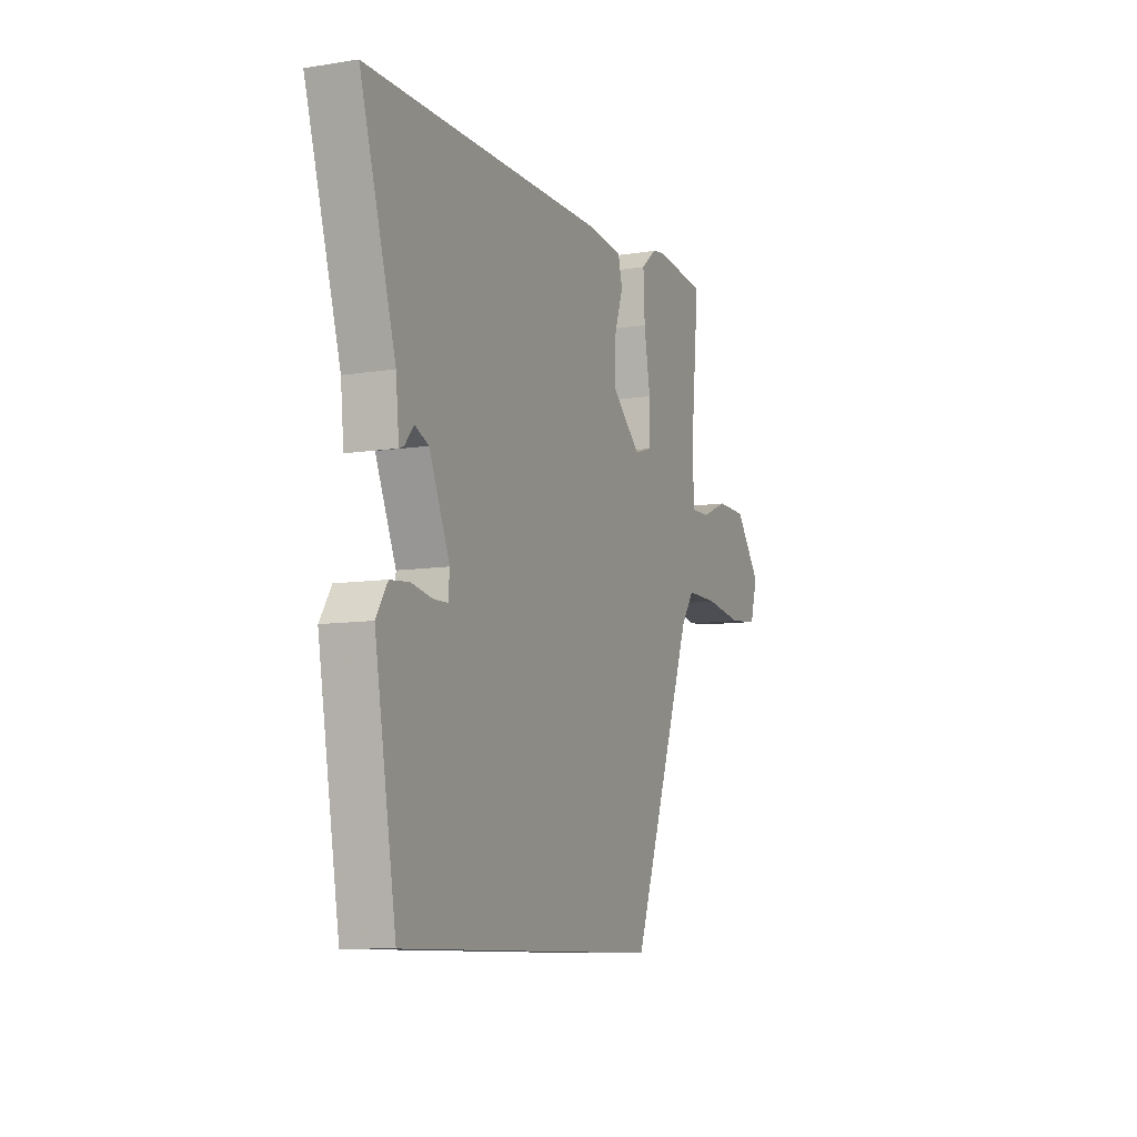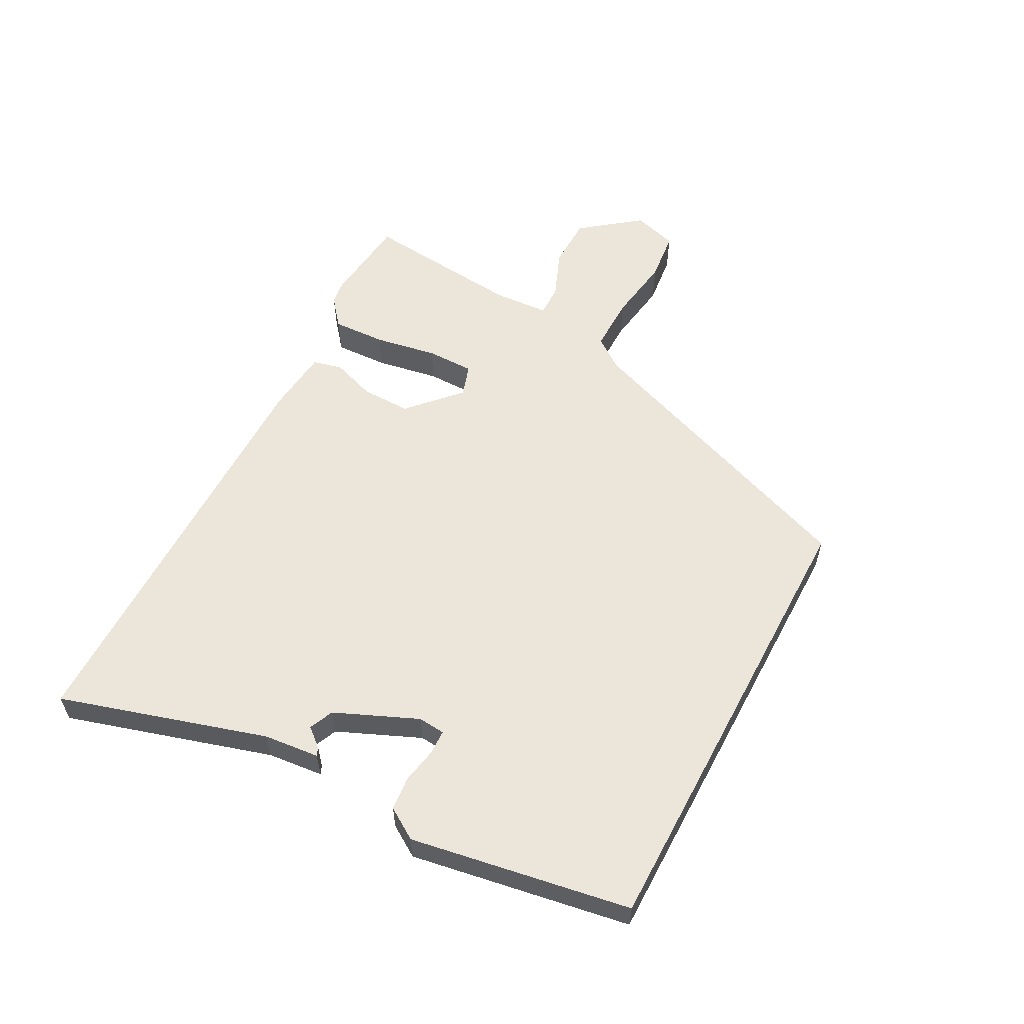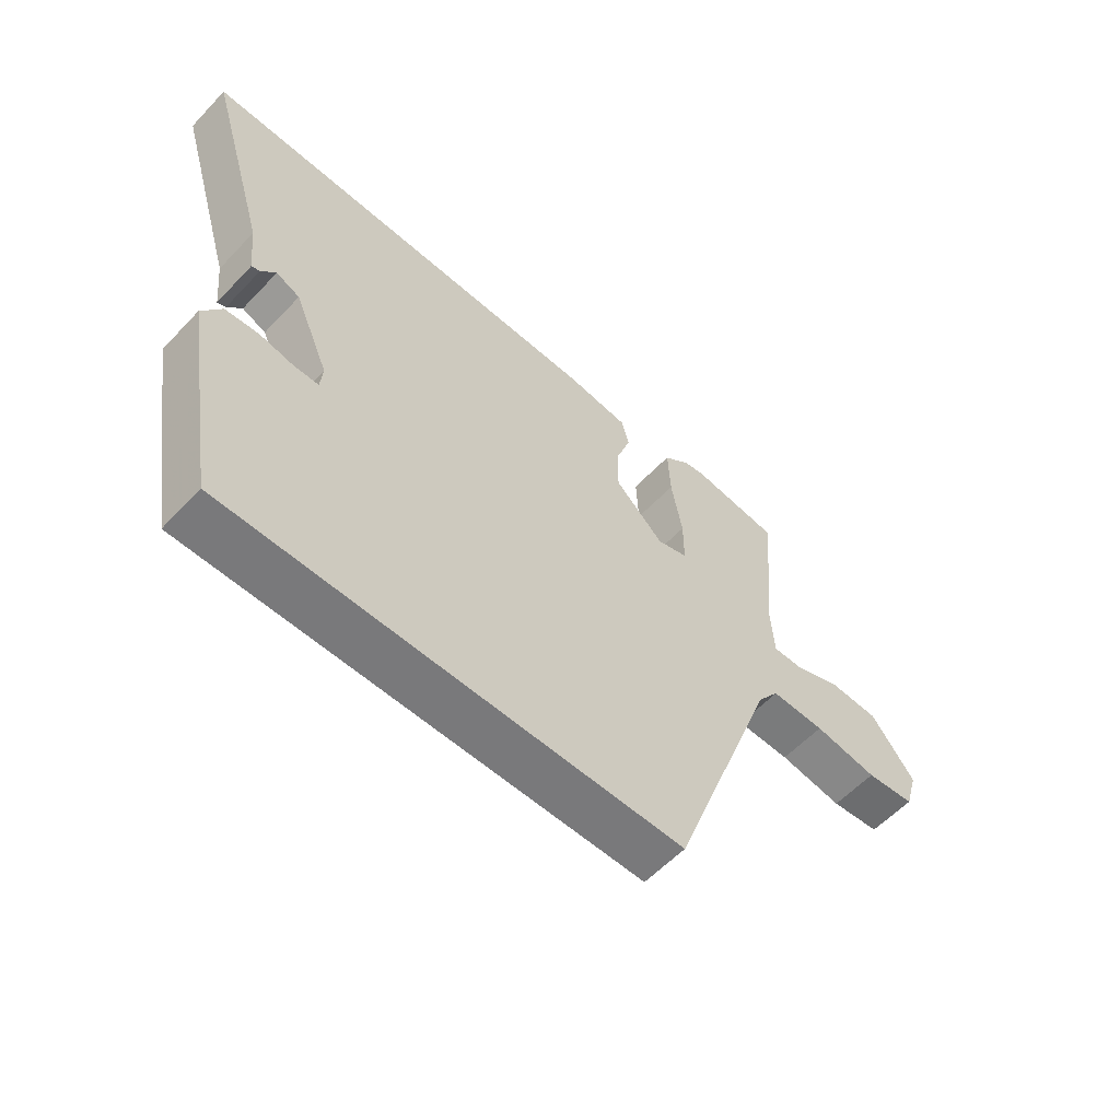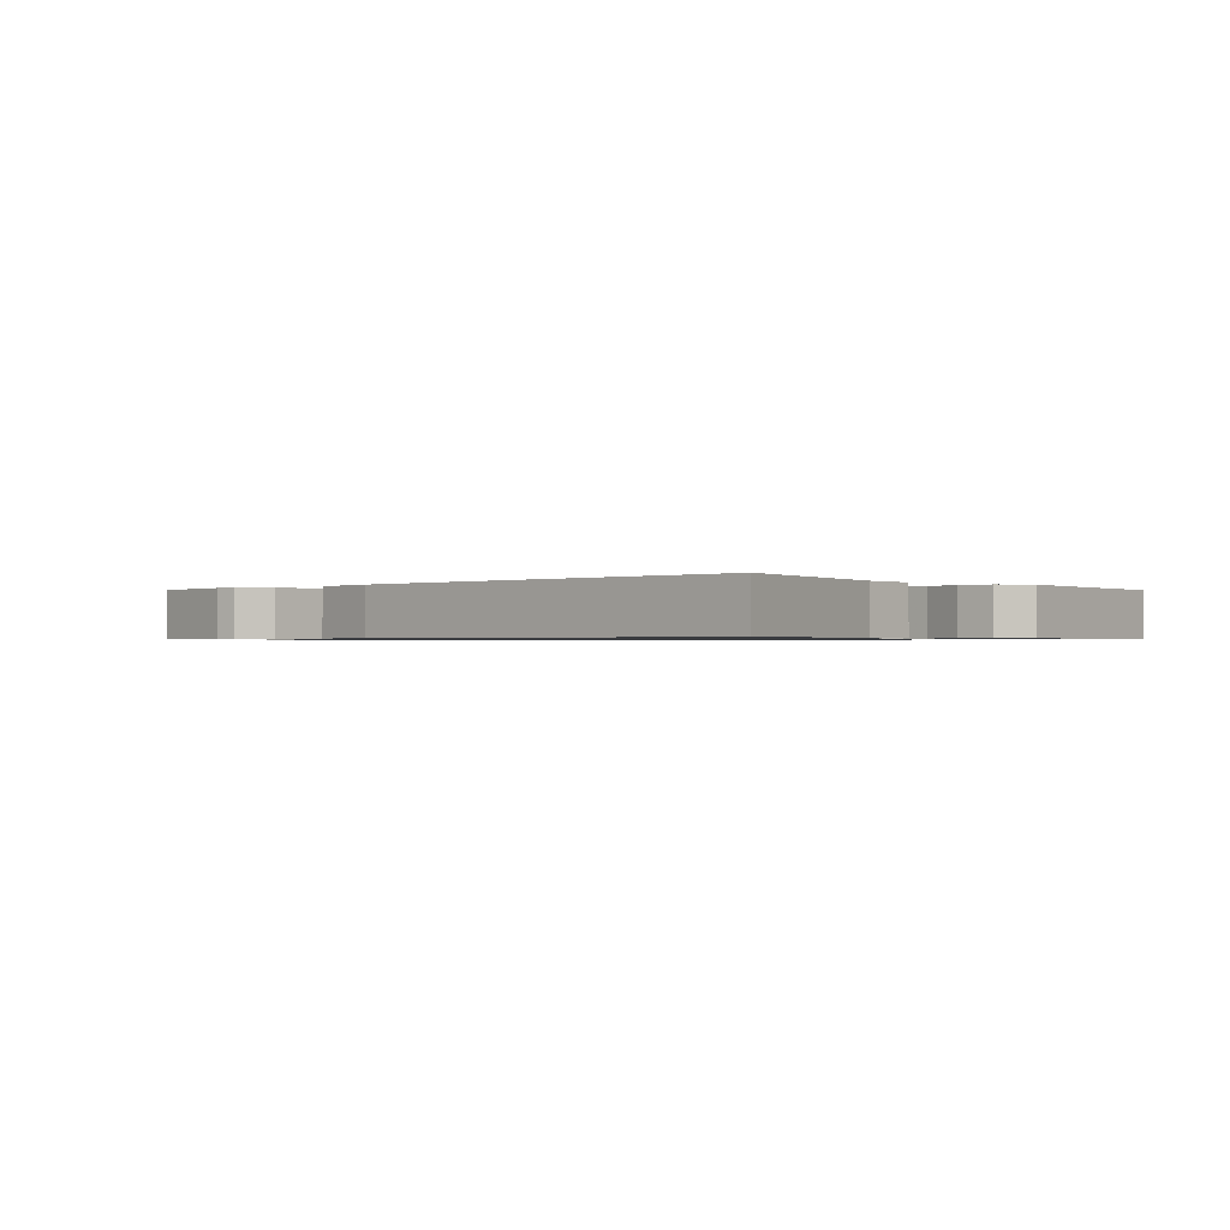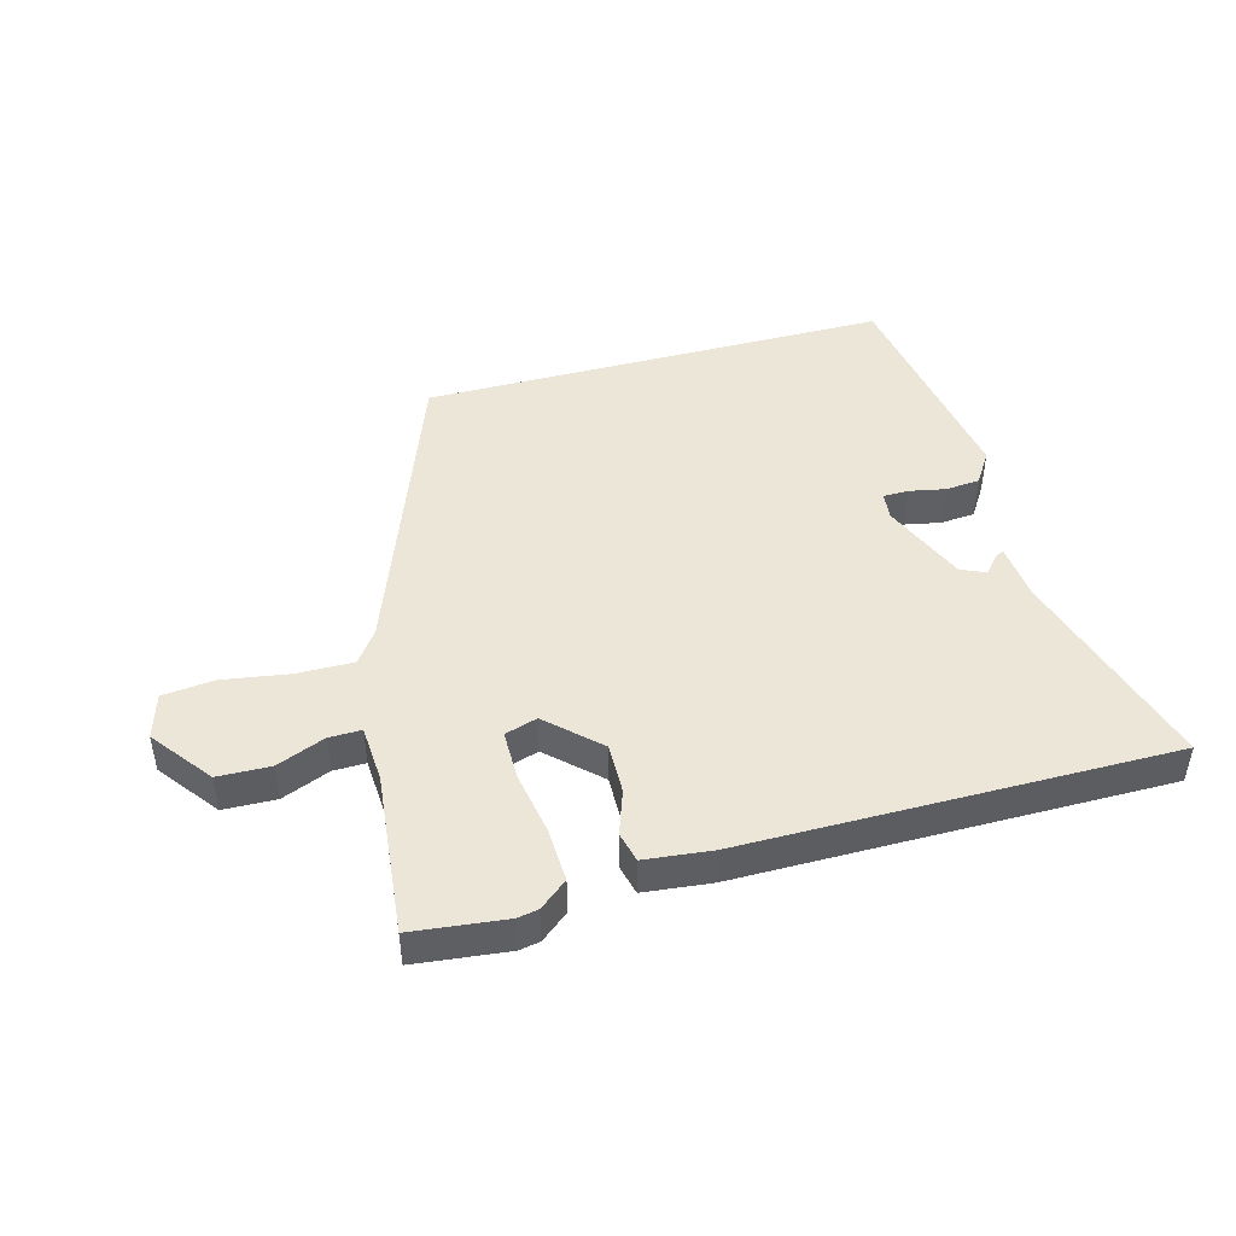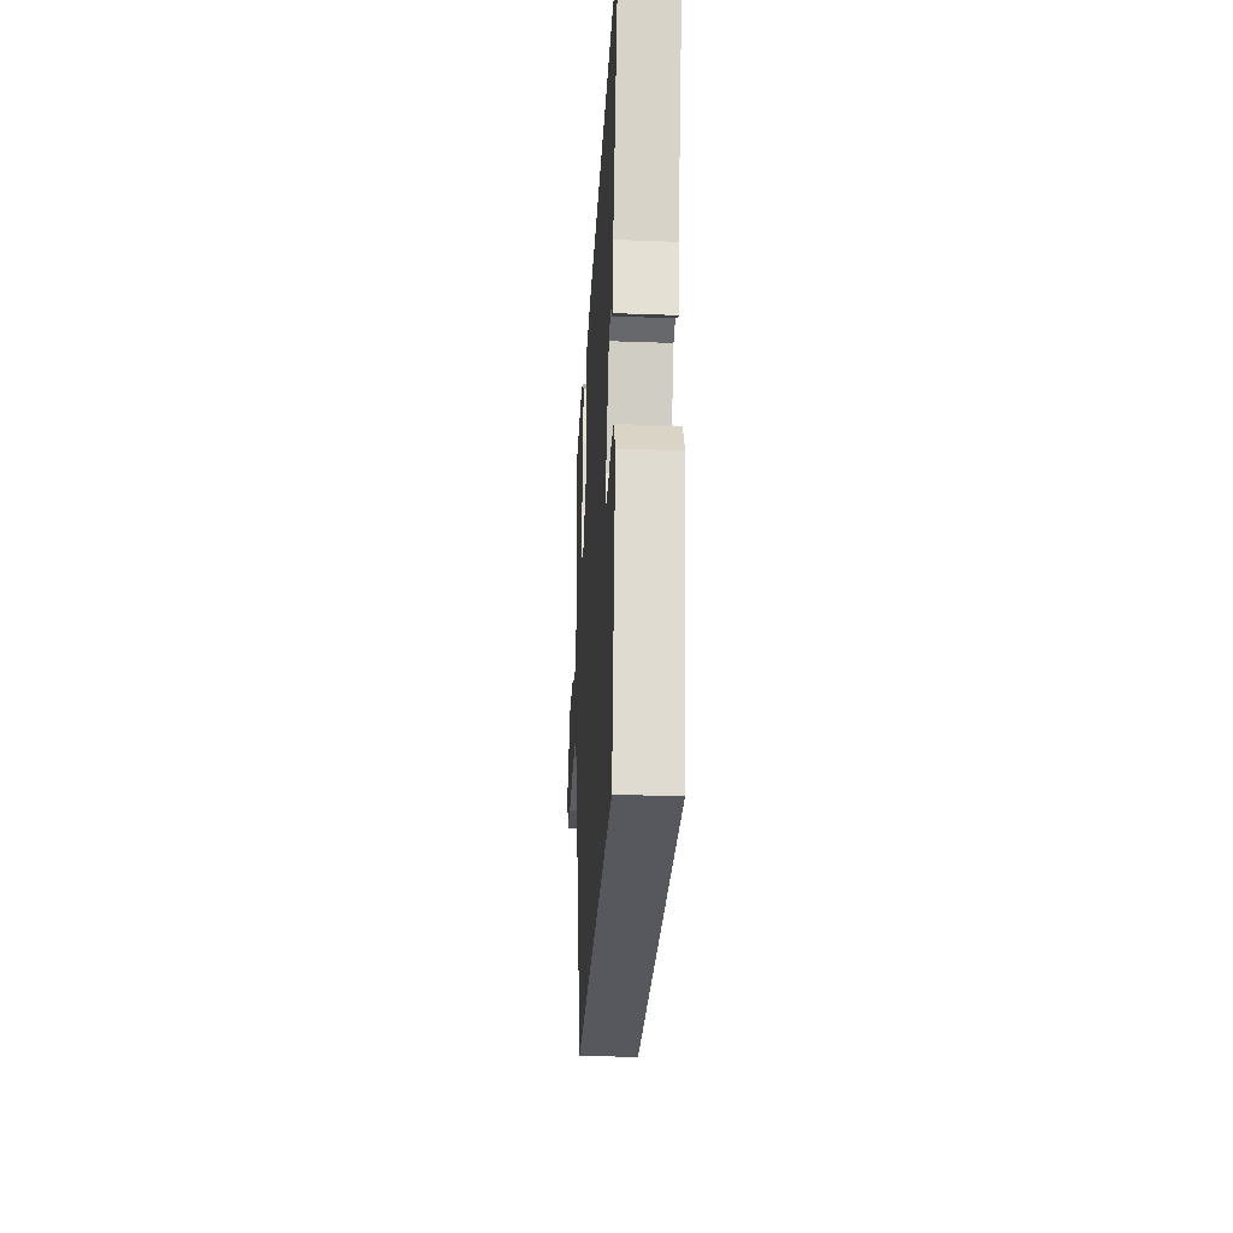
<metadata>
{"format":"obj","ext":"obj","renderer":"f3d","projection":"perspective","resolution":1024,"background":"white","views":[{"elev":-9.3,"azim":112.9,"up":"+Z"},{"elev":57.5,"azim":118.0,"up":"+Y"},{"elev":-57.9,"azim":137.2,"up":"+Z"},{"elev":-0.8,"azim":45.1,"up":"+Y"},{"elev":46.3,"azim":-15.0,"up":"+Y"},{"elev":-28.9,"azim":86.9,"up":"+Z"}]}
</metadata>
<code>
v 0.559 0.07 0.473
v 0.46 0.07 0.143
v 0.451 0.07 0.054
v 0.437 0.07 0.06
v 0.413 0.07 0.089
v 0.374 0.07 0.072
v 0.317 0.07 -0.06
v 0.321 0.07 -0.103
v 0.361 0.07 -0.104
v 0.418 0.07 -0.093
v 0.472 0.07 -0.098
v 0.504 0.07 -0.148
v 0.444 0.07 -0.5
v -0.292 0.07 -0.5
v -0.468 0.07 -0.024
v -0.504 0.07 0.026
v -0.593 0.07 0.025
v -0.698 0.07 0.009
v -0.779 0.07 0.018
v -0.8 0.07 0.089
v -0.728 0.07 0.182
v -0.645 0.07 0.184
v -0.569 0.07 0.153
v -0.518 0.07 0.152
v -0.512 0.07 0.241
v -0.537 0.07 0.496
v -0.39 0.07 0.512
v -0.357 0.07 0.506
v -0.313 0.07 0.47
v -0.317 0.07 0.385
v -0.335 0.07 0.285
v -0.335 0.07 0.209
v -0.284 0.07 0.193
v -0.204 0.07 0.267
v -0.205 0.07 0.346
v -0.229 0.07 0.416
v -0.217 0.07 0.463
v -0.112 0.07 0.474
v 0.559 0 0.473
v 0.46 0 0.143
v 0.451 0 0.054
v 0.437 0 0.06
v 0.413 0 0.089
v 0.374 0 0.072
v 0.317 0 -0.06
v 0.321 0 -0.103
v 0.361 0 -0.104
v 0.418 0 -0.093
v 0.472 0 -0.098
v 0.504 0 -0.148
v 0.444 0 -0.5
v -0.292 0 -0.5
v -0.468 0 -0.024
v -0.504 0 0.026
v -0.593 0 0.025
v -0.698 0 0.009
v -0.779 0 0.018
v -0.8 0 0.089
v -0.728 0 0.182
v -0.645 0 0.184
v -0.569 0 0.153
v -0.518 0 0.152
v -0.512 0 0.241
v -0.537 0 0.496
v -0.39 0 0.512
v -0.357 0 0.506
v -0.313 0 0.47
v -0.317 0 0.385
v -0.335 0 0.285
v -0.335 0 0.209
v -0.284 0 0.193
v -0.204 0 0.267
v -0.205 0 0.346
v -0.229 0 0.416
v -0.217 0 0.463
v -0.112 0 0.474
f 38 1 2
f 37 38 2
f 36 37 2
f 35 36 2
f 34 35 2
f 33 34 2
f 29 30 31
f 28 29 31
f 27 28 31
f 26 27 31
f 25 26 31
f 24 25 31 32
f 21 22 23
f 20 21 23
f 19 20 23
f 18 19 23
f 17 18 23
f 16 17 23 24
f 24 32 33
f 16 24 33
f 15 16 33
f 12 13 14
f 11 12 14
f 10 11 14
f 9 10 14
f 8 9 14
f 14 15 33
f 8 14 33
f 7 8 33
f 2 3 4 5
f 2 5 6
f 33 2 6
f 6 7 33
f 40 39 76
f 40 76 75
f 40 75 74
f 40 74 73
f 40 73 72
f 40 72 71
f 69 68 67
f 69 67 66
f 69 66 65
f 69 65 64
f 69 64 63
f 70 69 63 62
f 61 60 59
f 61 59 58
f 61 58 57
f 61 57 56
f 61 56 55
f 62 61 55 54
f 71 70 62
f 71 62 54
f 71 54 53
f 52 51 50
f 52 50 49
f 52 49 48
f 52 48 47
f 52 47 46
f 71 53 52
f 71 52 46
f 71 46 45
f 43 42 41 40
f 44 43 40
f 44 40 71
f 71 45 44
f 1 39 40 2
f 2 40 41 3
f 3 41 42 4
f 4 42 43 5
f 5 43 44 6
f 6 44 45 7
f 7 45 46 8
f 8 46 47 9
f 9 47 48 10
f 10 48 49 11
f 11 49 50 12
f 12 50 51 13
f 13 51 52 14
f 14 52 53 15
f 15 53 54 16
f 16 54 55 17
f 17 55 56 18
f 18 56 57 19
f 19 57 58 20
f 20 58 59 21
f 21 59 60 22
f 22 60 61 23
f 23 61 62 24
f 24 62 63 25
f 25 63 64 26
f 26 64 65 27
f 27 65 66 28
f 28 66 67 29
f 29 67 68 30
f 30 68 69 31
f 31 69 70 32
f 32 70 71 33
f 33 71 72 34
f 34 72 73 35
f 35 73 74 36
f 36 74 75 37
f 37 75 76 38
f 38 76 39 1

</code>
